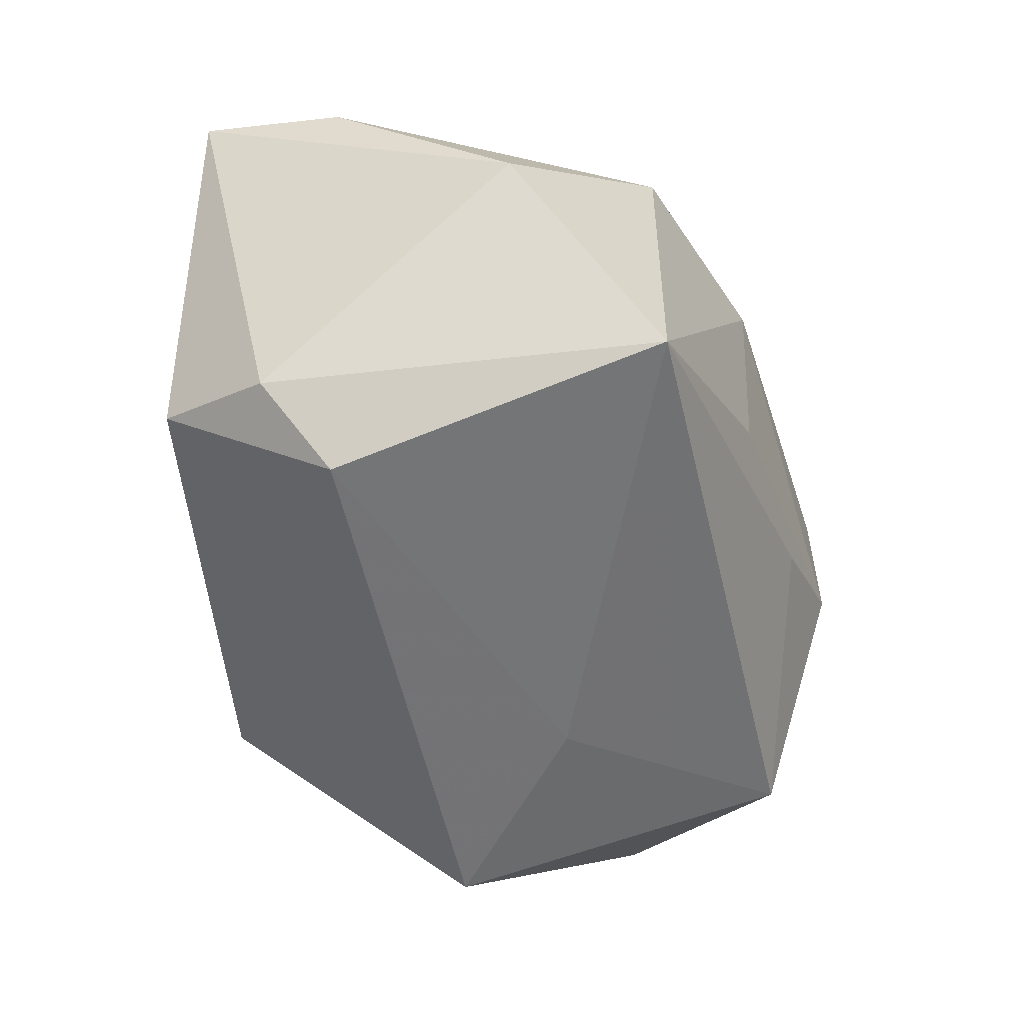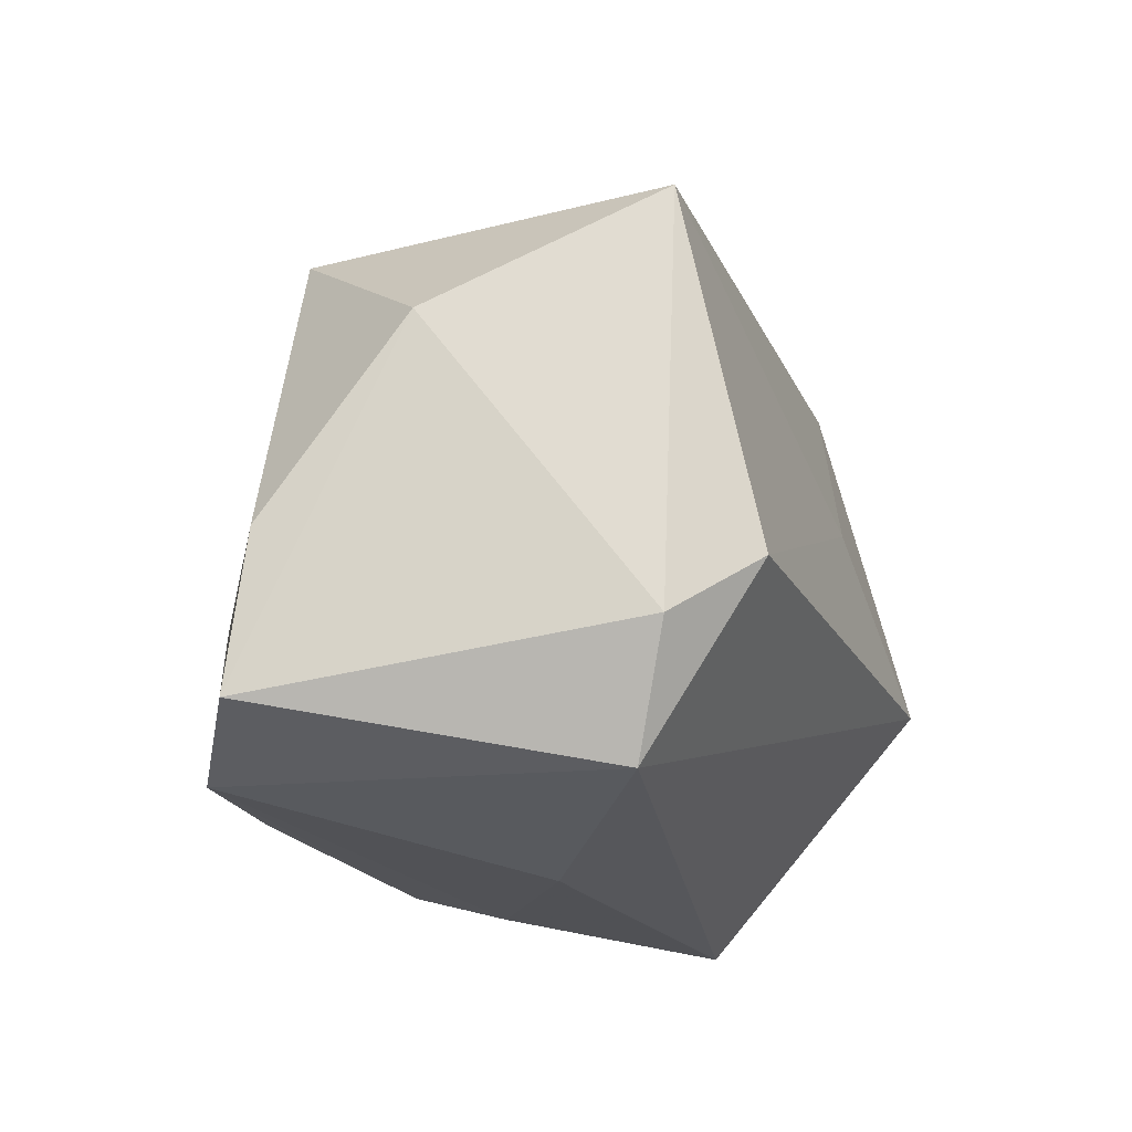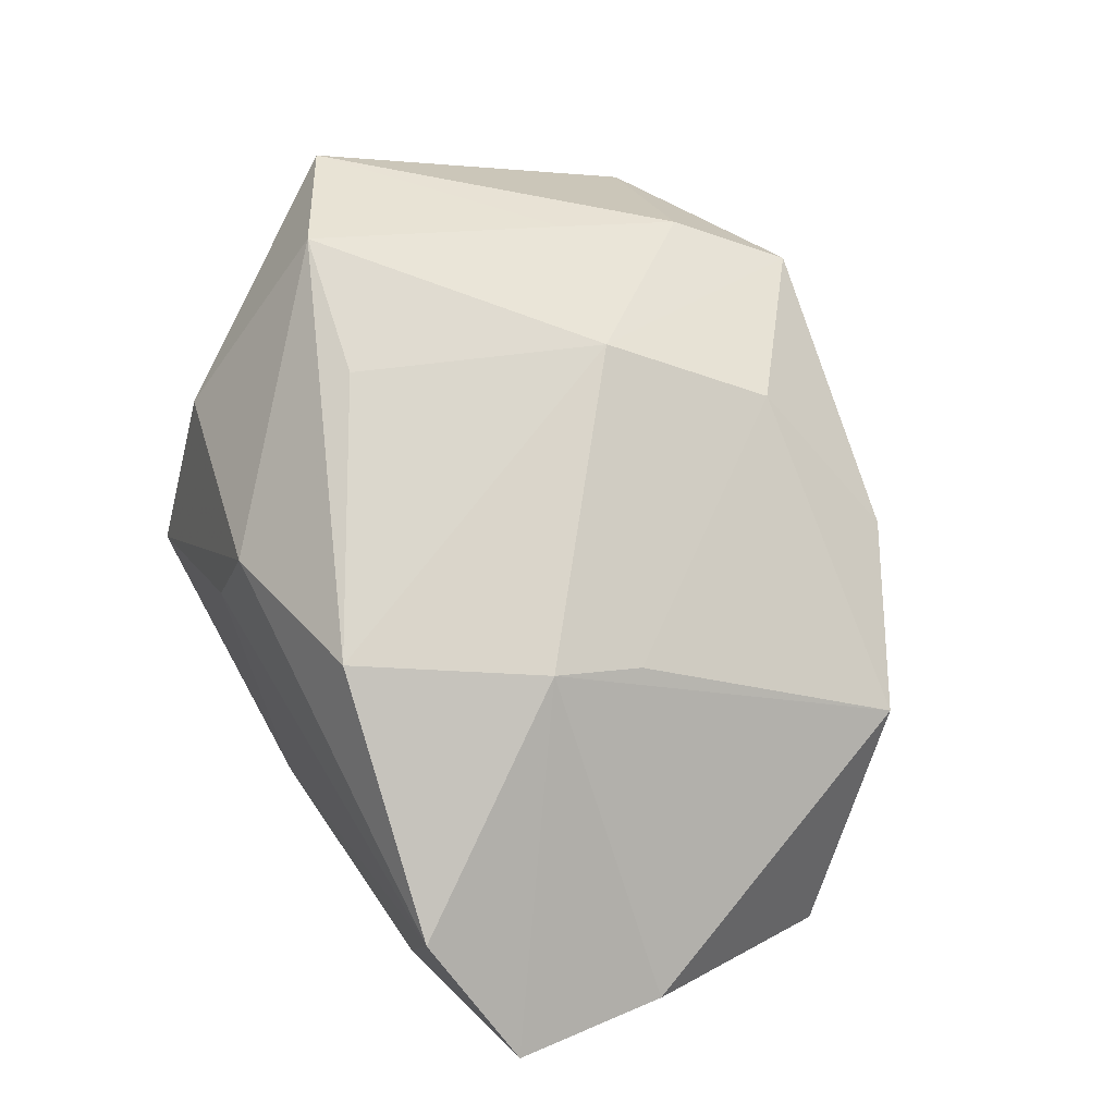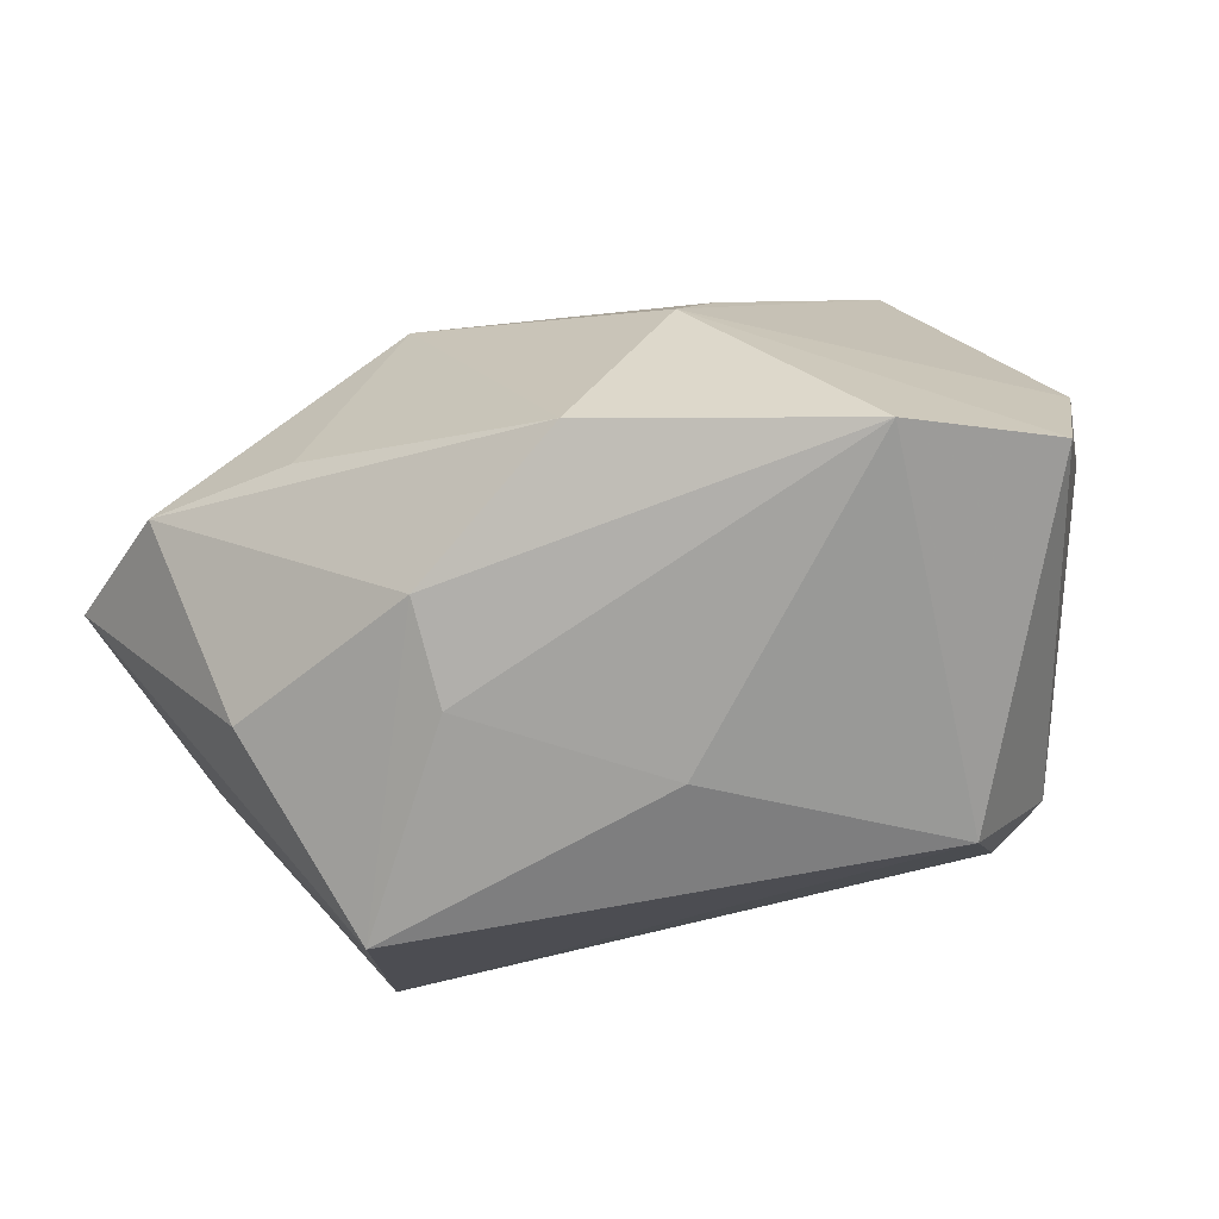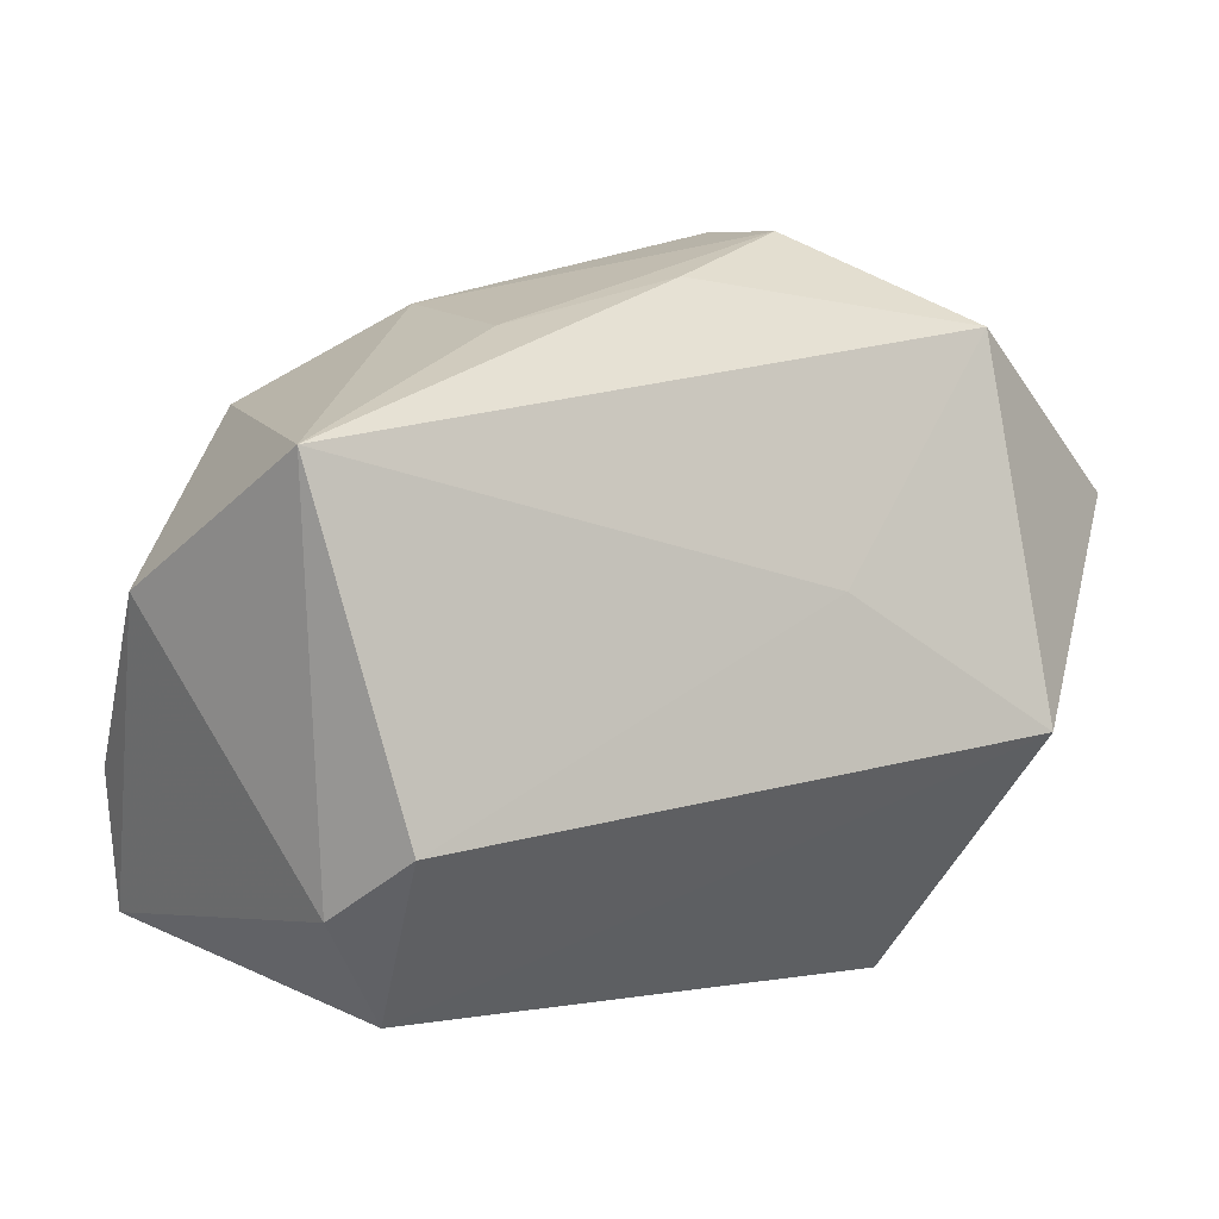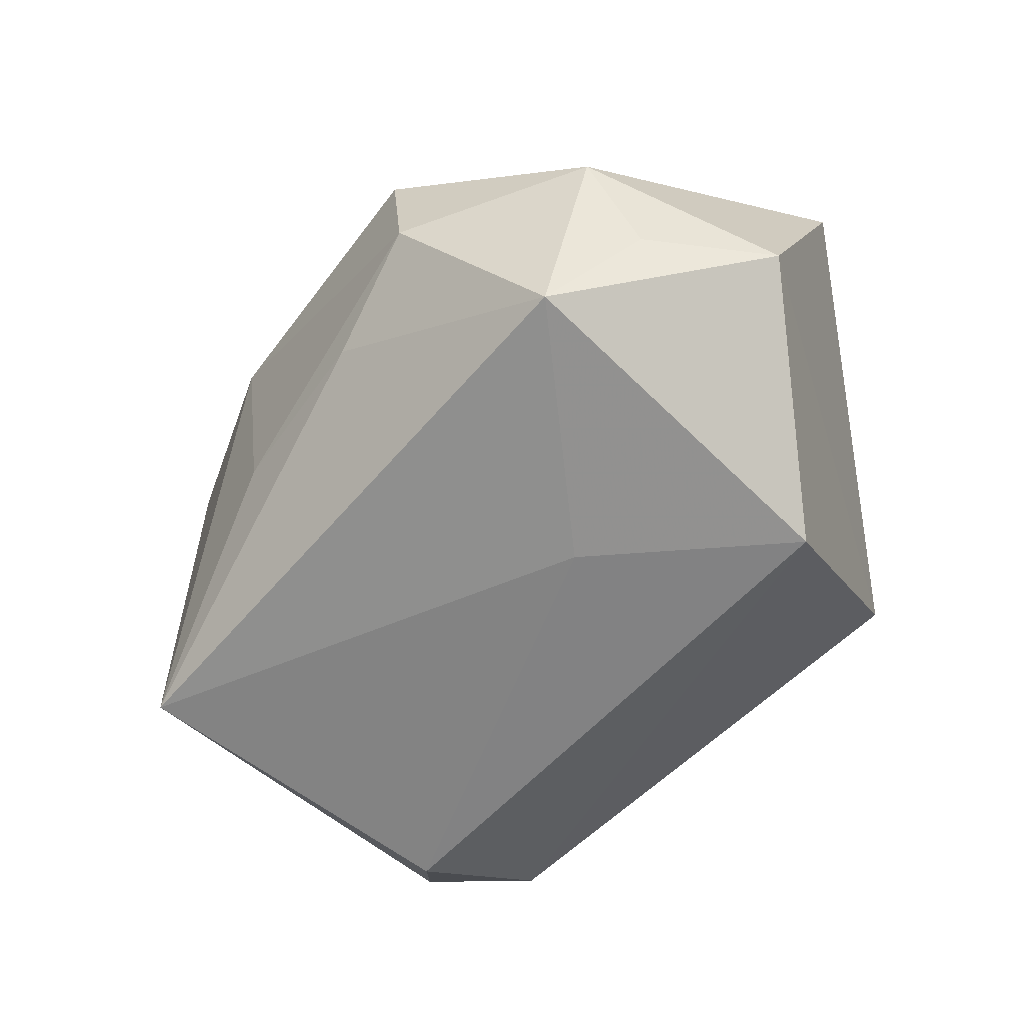
<metadata>
{"format":"obj","ext":"obj","renderer":"f3d","projection":"perspective","resolution":1024,"background":"white","views":[{"elev":-55.3,"azim":95.9,"up":"+Z"},{"elev":-24.7,"azim":110.9,"up":"+Y"},{"elev":74.2,"azim":60.9,"up":"+Z"},{"elev":-65.0,"azim":20.6,"up":"+Y"},{"elev":8.9,"azim":160.9,"up":"+Y"},{"elev":-55.2,"azim":-137.8,"up":"+Z"}]}
</metadata>
<code>
v 0.02483 -0.02862 -0.01592
v 0.01236 0.02777 -0.008118
v -0.02719 0.02752 -0.01869
v 0.03233 0.01983 -0.02247
v 0.04231 0.006421 -0.003338
v -0.02019 0.02626 0.0156
v -0.004118 0.03161 -0.007488
v -0.01234 0.006668 -0.02426
v 0.03042 -0.01812 -0.02022
v 0.02474 -0.01187 -0.02725
v -0.009458 -0.02577 0.01852
v -0.03051 -0.005815 -0.02584
v 0.03059 0.02022 0.0123
v -0.03179 -0.006409 0.02477
v -0.01022 -0.02856 0.00958
v -0.008815 0.01211 0.02669
v -0.04268 -0.0007332 0.01657
v 0.01432 0.02886 0.01129
v -0.0329 0.02738 0.0006351
v 0.04285 -0.011 0.01
v -0.03495 0.02247 -0.01022
v 0.01558 -0.006809 0.02669
v -0.01514 0.03526 -0.001564
v -0.01787 -0.00922 0.02606
v -0.02393 0.01585 0.01855
v 0.0005702 0.02399 0.01968
v 0.00589 -0.02232 0.02669
v -0.0135 0.03499 0.01053
v -0.02332 -0.03068 -0.006921
v 0.02976 -0.02736 0.01986
v 0.04152 -0.02476 0.01258
v -0.02795 -0.02224 0.01132
v -0.04333 0.012 -0.009539
v 0.01808 0.0006209 0.02369
v 0.005553 -0.03068 -0.001849
f 22 31 20
f 20 13 22
f 22 13 34
f 34 16 22
f 22 16 27
f 12 33 3
f 13 20 5
f 5 4 13
f 5 20 31
f 25 6 17
f 16 6 25
f 19 33 17
f 17 6 19
f 23 3 19
f 26 34 13
f 16 34 26
f 30 27 11
f 30 1 31
f 30 31 22
f 22 27 30
f 14 25 17
f 16 25 14
f 11 27 14
f 32 14 17
f 11 14 32
f 12 3 8
f 8 3 4
f 7 3 23
f 4 3 7
f 4 5 9
f 31 1 9
f 9 5 31
f 21 3 33
f 33 19 21
f 21 19 3
f 23 19 28
f 28 19 6
f 28 6 16
f 16 26 28
f 11 32 29
f 12 1 29
f 29 32 17
f 29 33 12
f 17 33 29
f 24 27 16
f 16 14 24
f 24 14 27
f 4 7 2
f 2 7 23
f 4 9 10
f 12 8 10
f 10 8 4
f 10 1 12
f 10 9 1
f 18 26 13
f 18 28 26
f 13 4 18
f 4 2 18
f 23 28 18
f 18 2 23
f 15 30 11
f 11 29 15
f 1 30 35
f 35 29 1
f 30 15 35
f 35 15 29

</code>
